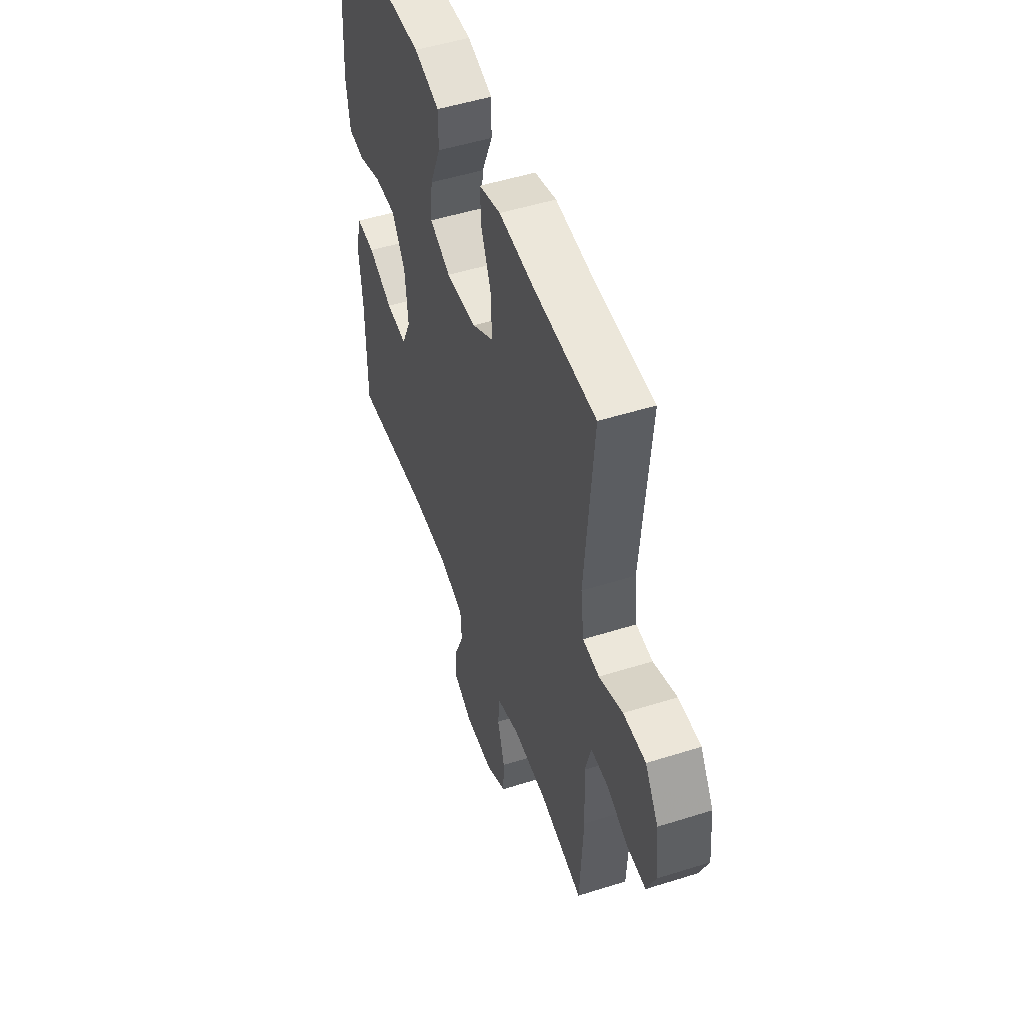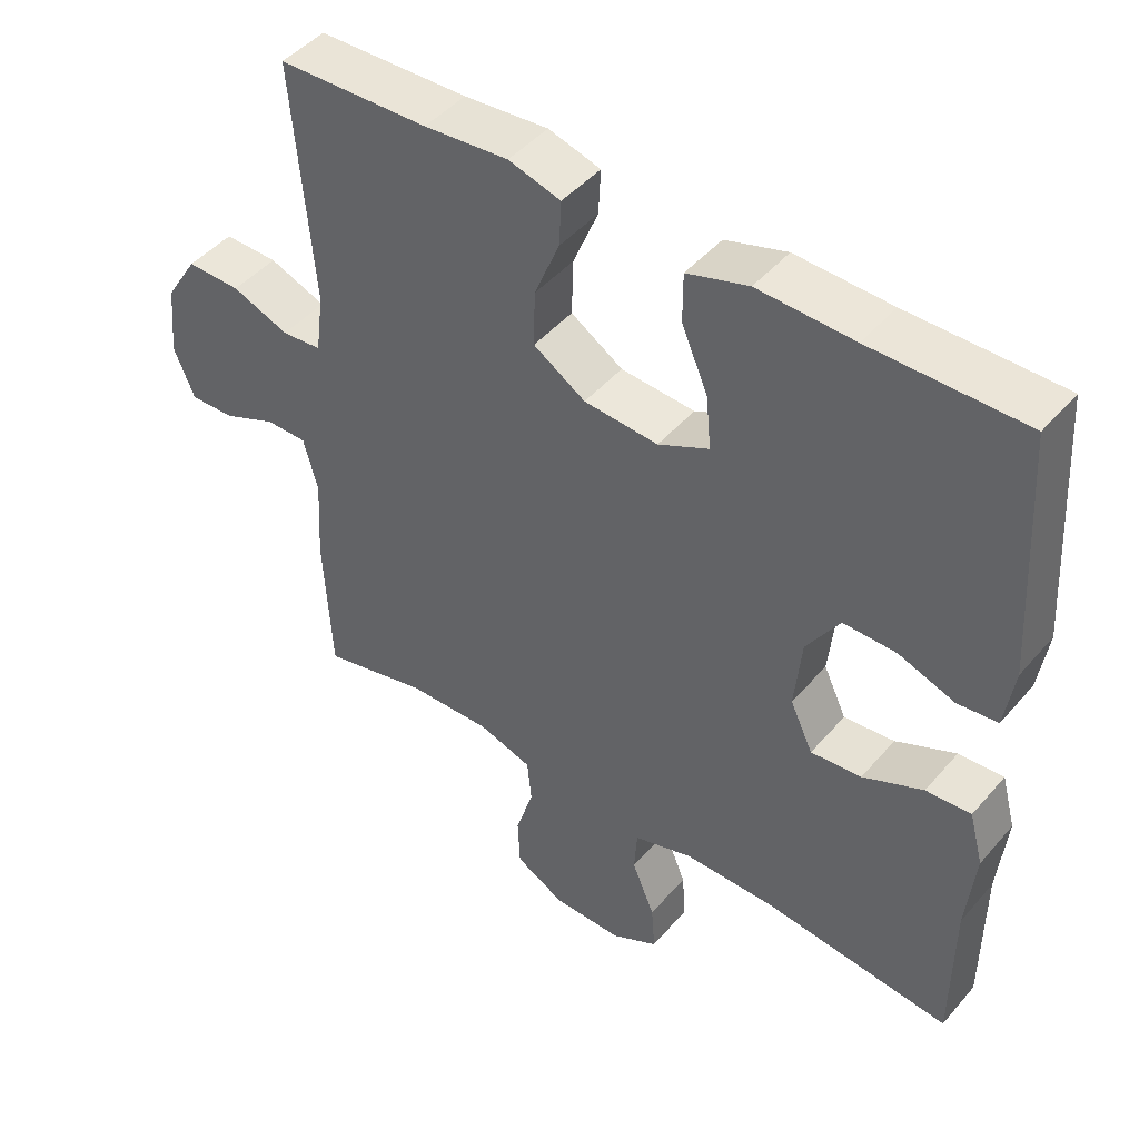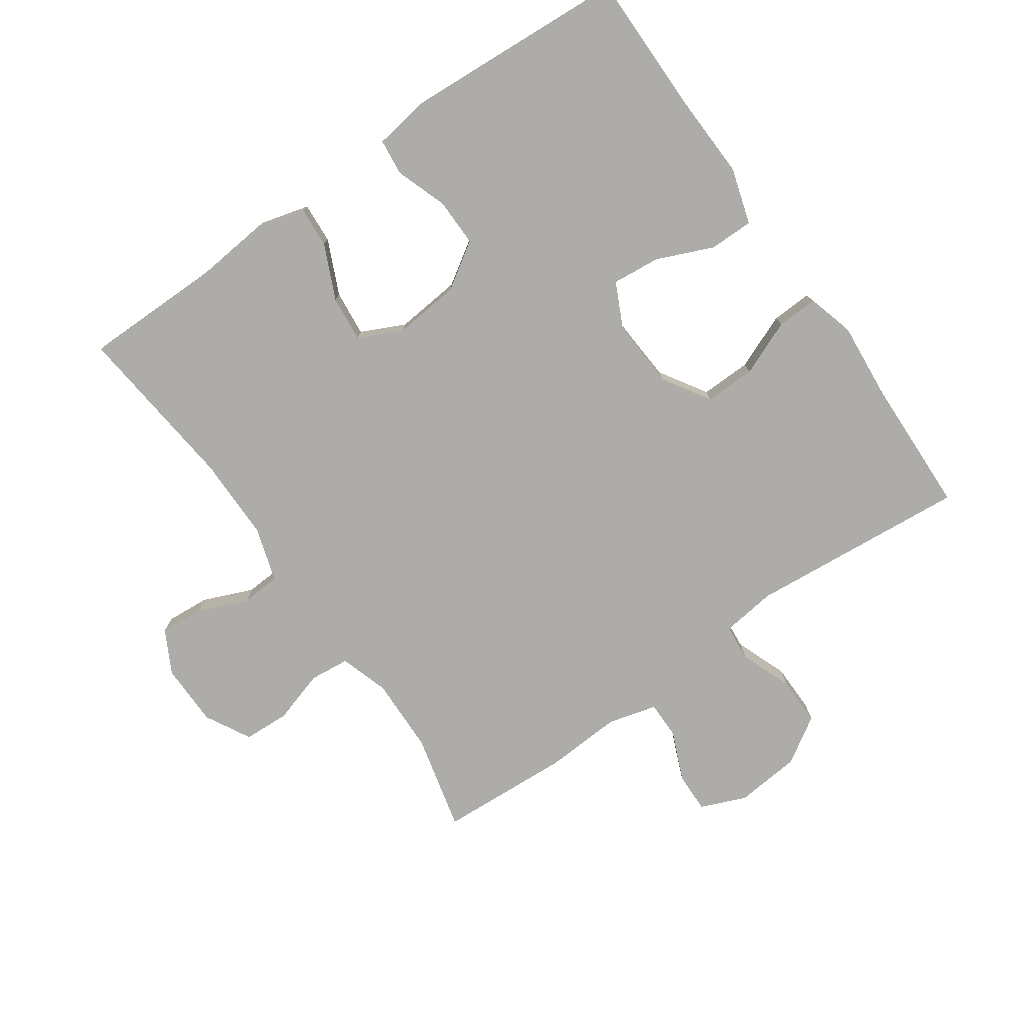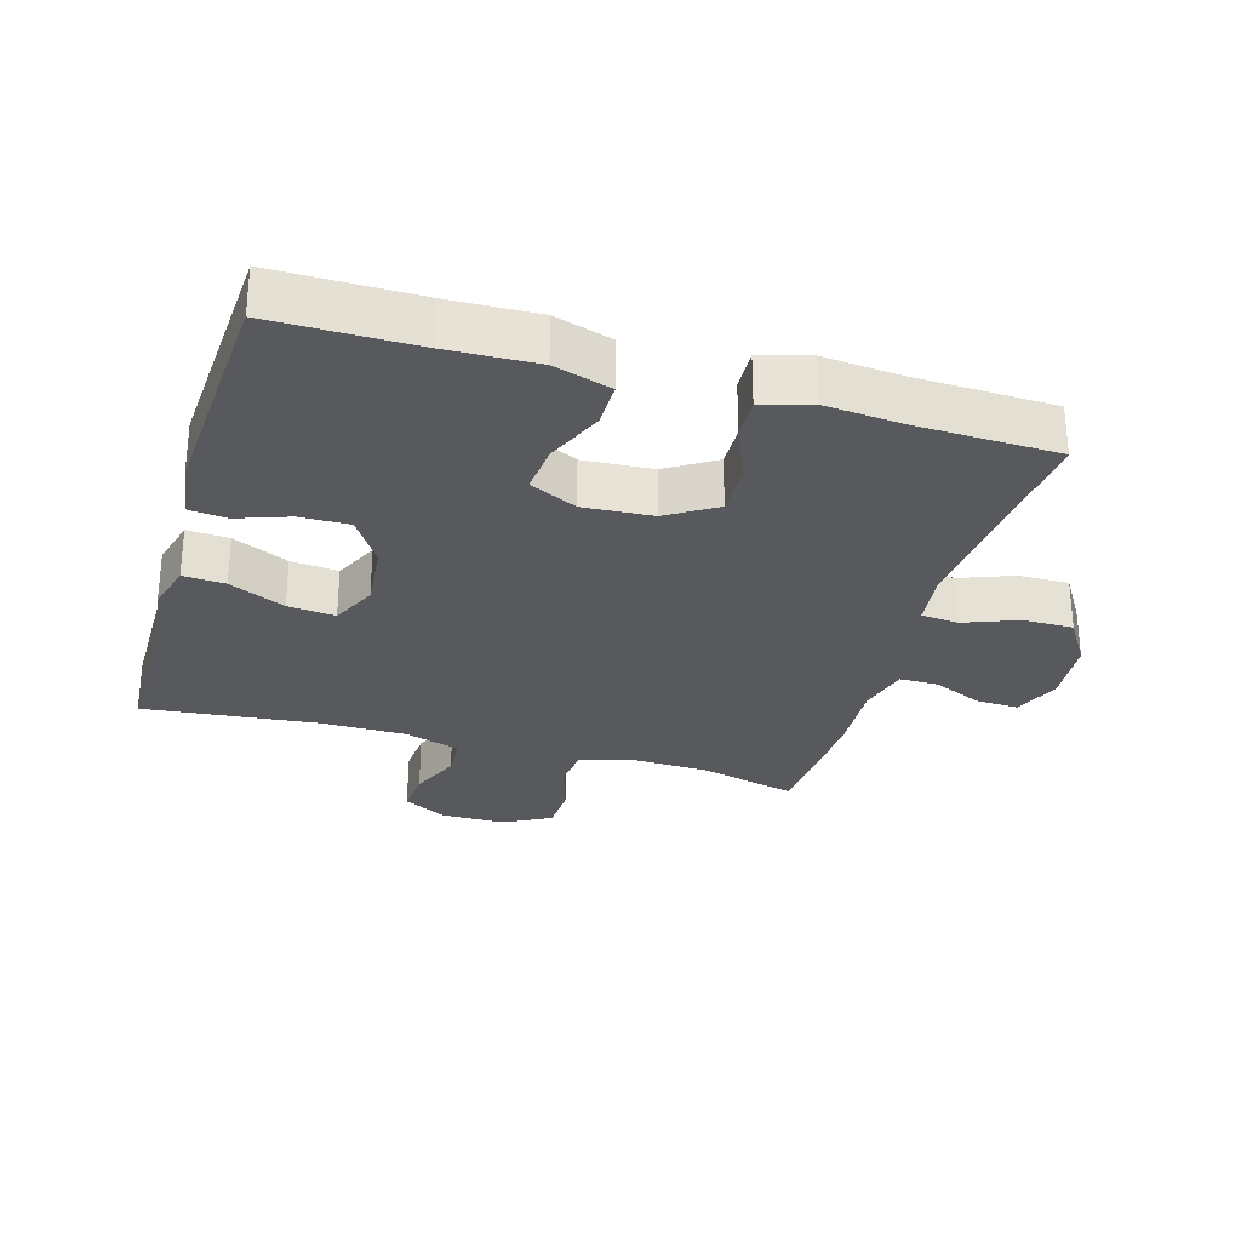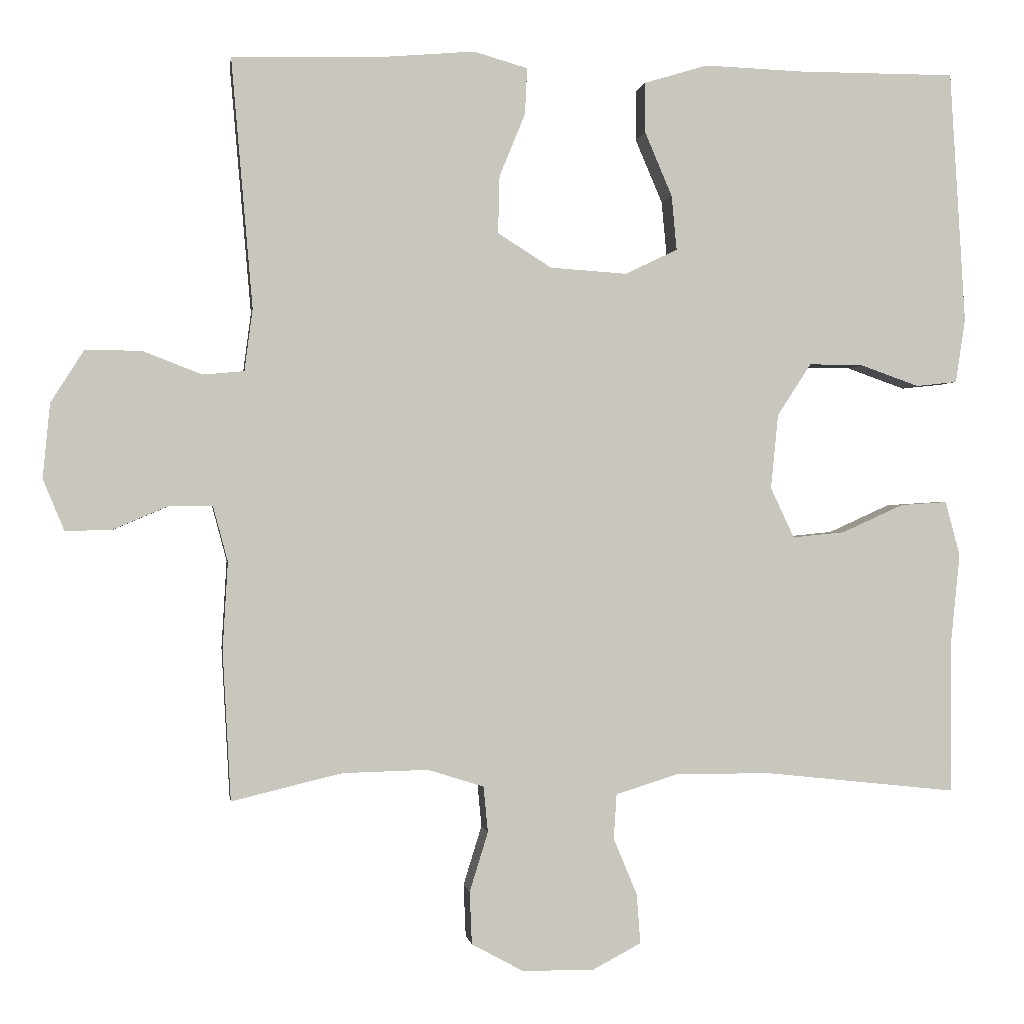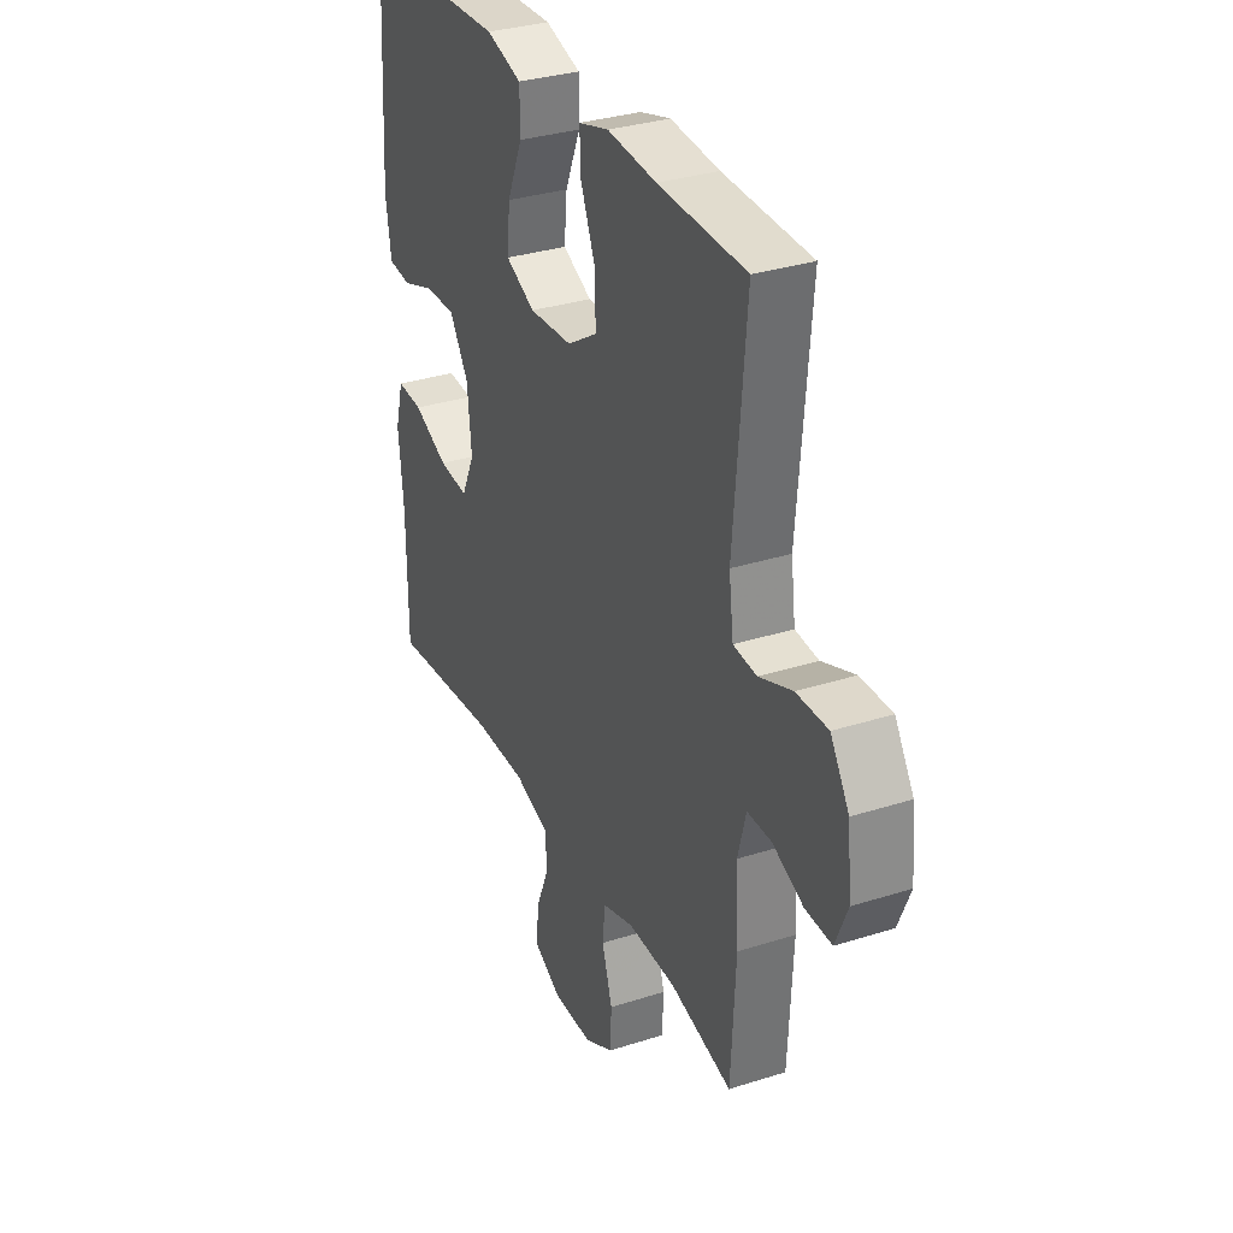
<metadata>
{"format":"obj","ext":"obj","renderer":"f3d","projection":"perspective","resolution":1024,"background":"white","views":[{"elev":50.4,"azim":70.9,"up":"+Z"},{"elev":45.8,"azim":-142.0,"up":"+Z"},{"elev":-76.9,"azim":-55.1,"up":"+Y"},{"elev":-29.0,"azim":-16.4,"up":"+Y"},{"elev":-0.2,"azim":172.1,"up":"+Z"},{"elev":32.4,"azim":66.0,"up":"+Z"}]}
</metadata>
<code>
v 0.5 0.07 0.5
v 0.471 0.07 0.162
v 0.482 0.07 0.078
v 0.538 0.07 0.073
v 0.618 0.07 0.104
v 0.694 0.07 0.105
v 0.739 0.07 0.034
v 0.749 0.07 -0.067
v 0.72 0.07 -0.137
v 0.657 0.07 -0.135
v 0.582 0.07 -0.103
v 0.524 0.07 -0.103
v 0.504 0.07 -0.178
v 0.511 0.07 -0.297
v 0.5 0.07 -0.5
v 0.351 0.07 -0.464
v 0.234 0.07 -0.461
v 0.158 0.07 -0.485
v 0.152 0.07 -0.547
v 0.177 0.07 -0.628
v 0.174 0.07 -0.699
v 0.104 0.07 -0.737
v 0.007 0.07 -0.738
v -0.059 0.07 -0.703
v -0.054 0.07 -0.636
v -0.022 0.07 -0.559
v -0.026 0.07 -0.498
v -0.11 0.07 -0.472
v -0.238 0.07 -0.472
v -0.5 0.07 -0.5
v -0.501 0.07 -0.29
v -0.513 0.07 -0.171
v -0.493 0.07 -0.097
v -0.43 0.07 -0.101
v -0.346 0.07 -0.139
v -0.275 0.07 -0.146
v -0.243 0.07 -0.078
v -0.253 0.07 0.023
v -0.299 0.07 0.094
v -0.373 0.07 0.093
v -0.452 0.07 0.065
v -0.508 0.07 0.071
v -0.521 0.07 0.158
v -0.5 0.07 0.5
v -0.286 0.07 0.5
v -0.152 0.07 0.505
v -0.066 0.07 0.479
v -0.066 0.07 0.411
v -0.103 0.07 0.324
v -0.11 0.07 0.25
v -0.039 0.07 0.216
v 0.065 0.07 0.223
v 0.138 0.07 0.269
v 0.136 0.07 0.347
v 0.101 0.07 0.432
v 0.098 0.07 0.495
v 0.171 0.07 0.516
v 0.289 0.07 0.506
v 0.5 0 0.5
v 0.471 0 0.162
v 0.482 0 0.078
v 0.538 0 0.073
v 0.618 0 0.104
v 0.694 0 0.105
v 0.739 0 0.034
v 0.749 0 -0.067
v 0.72 0 -0.137
v 0.657 0 -0.135
v 0.582 0 -0.103
v 0.524 0 -0.103
v 0.504 0 -0.178
v 0.511 0 -0.297
v 0.5 0 -0.5
v 0.351 0 -0.464
v 0.234 0 -0.461
v 0.158 0 -0.485
v 0.152 0 -0.547
v 0.177 0 -0.628
v 0.174 0 -0.699
v 0.104 0 -0.737
v 0.007 0 -0.738
v -0.059 0 -0.703
v -0.054 0 -0.636
v -0.022 0 -0.559
v -0.026 0 -0.498
v -0.11 0 -0.472
v -0.238 0 -0.472
v -0.5 0 -0.5
v -0.501 0 -0.29
v -0.513 0 -0.171
v -0.493 0 -0.097
v -0.43 0 -0.101
v -0.346 0 -0.139
v -0.275 0 -0.146
v -0.243 0 -0.078
v -0.253 0 0.023
v -0.299 0 0.094
v -0.373 0 0.093
v -0.452 0 0.065
v -0.508 0 0.071
v -0.521 0 0.158
v -0.5 0 0.5
v -0.286 0 0.5
v -0.152 0 0.505
v -0.066 0 0.479
v -0.066 0 0.411
v -0.103 0 0.324
v -0.11 0 0.25
v -0.039 0 0.216
v 0.065 0 0.223
v 0.138 0 0.269
v 0.136 0 0.347
v 0.101 0 0.432
v 0.098 0 0.495
v 0.171 0 0.516
v 0.289 0 0.506
f 55 56 57 58
f 54 55 58 1
f 53 54 1 2
f 52 53 2 3
f 51 52 3
f 46 47 48 49
f 45 46 49 50
f 44 45 50
f 43 44 50
f 40 41 42 43
f 39 40 43 50
f 38 39 50 51
f 32 33 34 35
f 31 32 35 36
f 29 30 31 36
f 28 29 36 37
f 23 24 25 26
f 23 26 27
f 22 23 27
f 19 20 21 22
f 18 19 22 27
f 17 18 27 28
f 13 14 15 16
f 12 13 16 17
f 8 9 10 11
f 8 11 12
f 7 8 12
f 4 5 6 7
f 3 4 7 12
f 28 37 38 51
f 17 28 51
f 3 12 17 51
f 116 115 114 113
f 59 116 113 112
f 60 59 112 111
f 61 60 111 110
f 61 110 109
f 107 106 105 104
f 108 107 104 103
f 108 103 102
f 108 102 101
f 101 100 99 98
f 108 101 98 97
f 109 108 97 96
f 93 92 91 90
f 94 93 90 89
f 94 89 88 87
f 95 94 87 86
f 84 83 82 81
f 85 84 81
f 85 81 80
f 80 79 78 77
f 85 80 77 76
f 86 85 76 75
f 74 73 72 71
f 75 74 71 70
f 69 68 67 66
f 70 69 66
f 70 66 65
f 65 64 63 62
f 70 65 62 61
f 109 96 95 86
f 109 86 75
f 109 75 70 61
f 1 59 60 2
f 2 60 61 3
f 3 61 62 4
f 4 62 63 5
f 5 63 64 6
f 6 64 65 7
f 7 65 66 8
f 8 66 67 9
f 9 67 68 10
f 10 68 69 11
f 11 69 70 12
f 12 70 71 13
f 13 71 72 14
f 14 72 73 15
f 15 73 74 16
f 16 74 75 17
f 17 75 76 18
f 18 76 77 19
f 19 77 78 20
f 20 78 79 21
f 21 79 80 22
f 22 80 81 23
f 23 81 82 24
f 24 82 83 25
f 25 83 84 26
f 26 84 85 27
f 27 85 86 28
f 28 86 87 29
f 29 87 88 30
f 30 88 89 31
f 31 89 90 32
f 32 90 91 33
f 33 91 92 34
f 34 92 93 35
f 35 93 94 36
f 36 94 95 37
f 37 95 96 38
f 38 96 97 39
f 39 97 98 40
f 40 98 99 41
f 41 99 100 42
f 42 100 101 43
f 43 101 102 44
f 44 102 103 45
f 45 103 104 46
f 46 104 105 47
f 47 105 106 48
f 48 106 107 49
f 49 107 108 50
f 50 108 109 51
f 51 109 110 52
f 52 110 111 53
f 53 111 112 54
f 54 112 113 55
f 55 113 114 56
f 56 114 115 57
f 57 115 116 58
f 58 116 59 1

</code>
